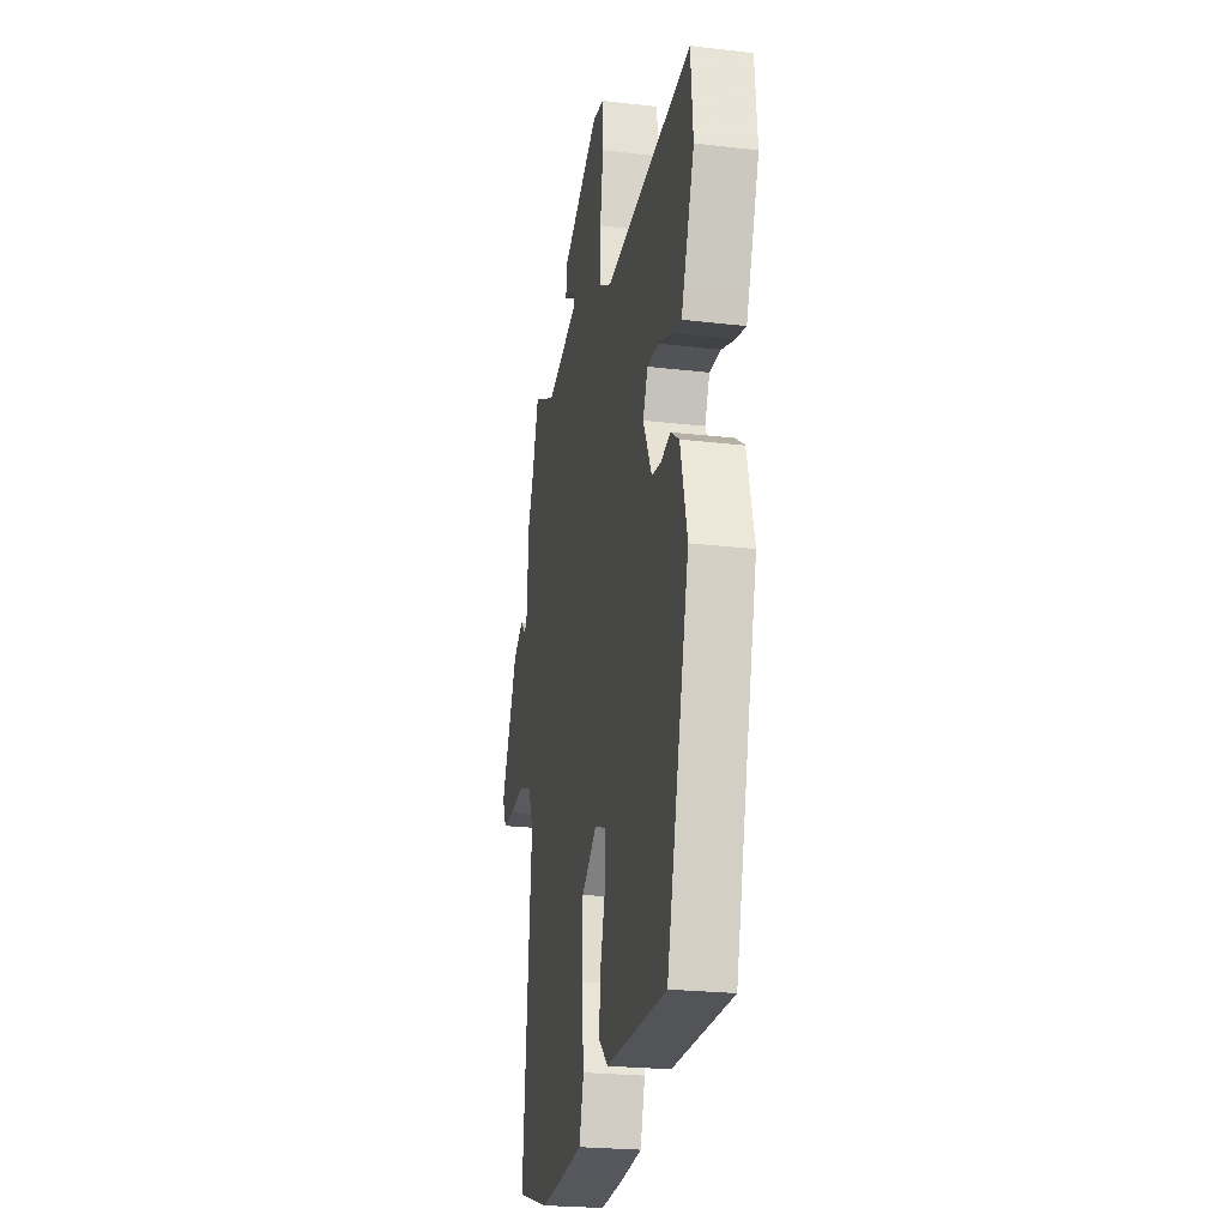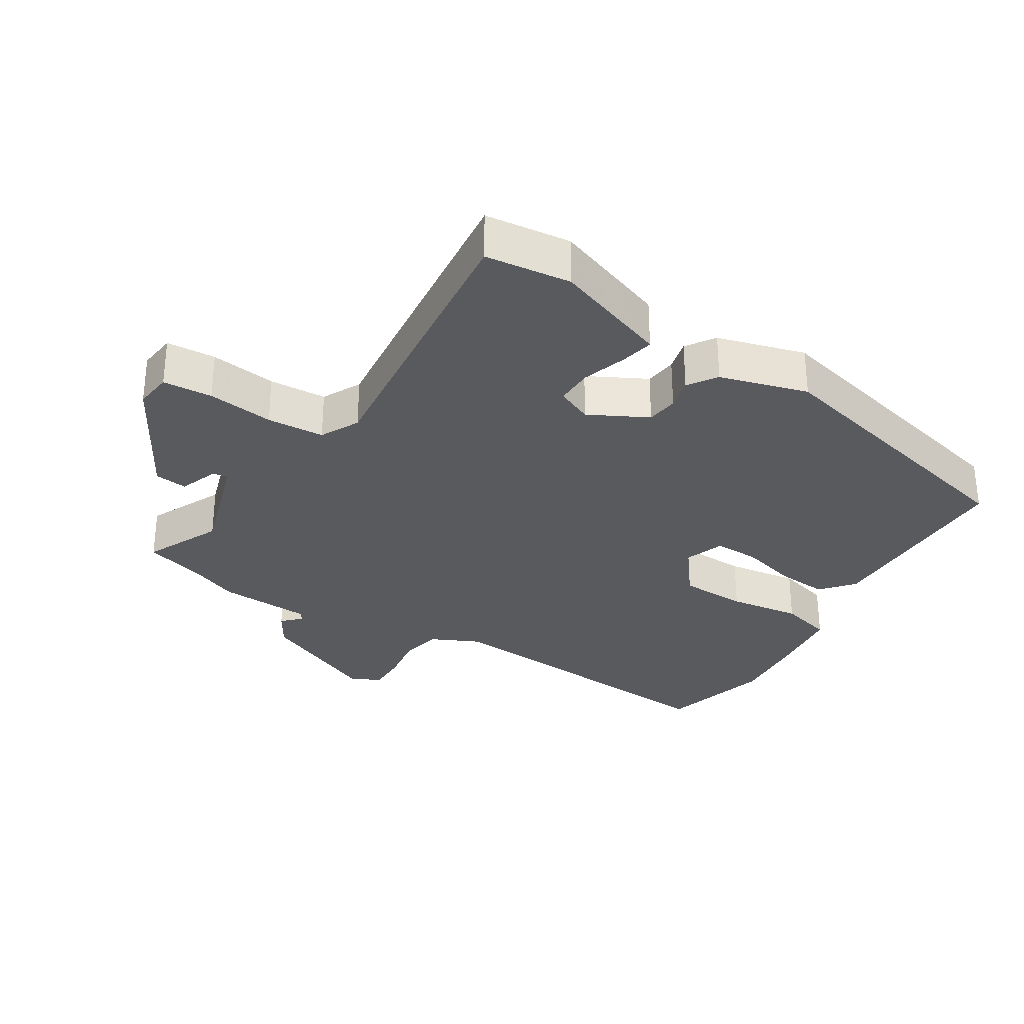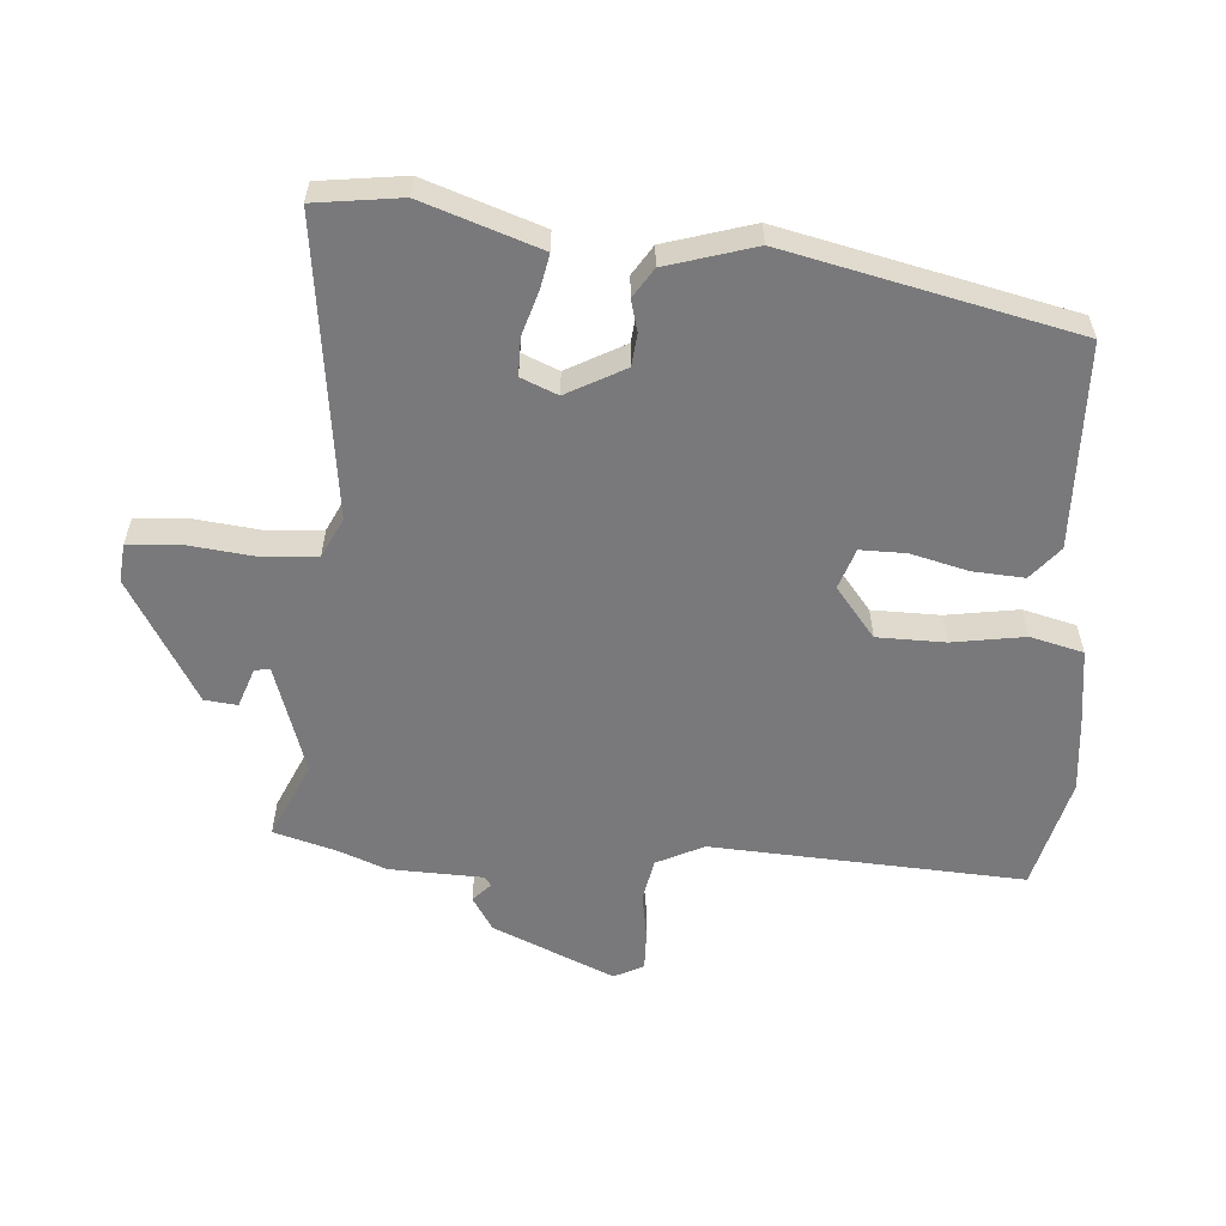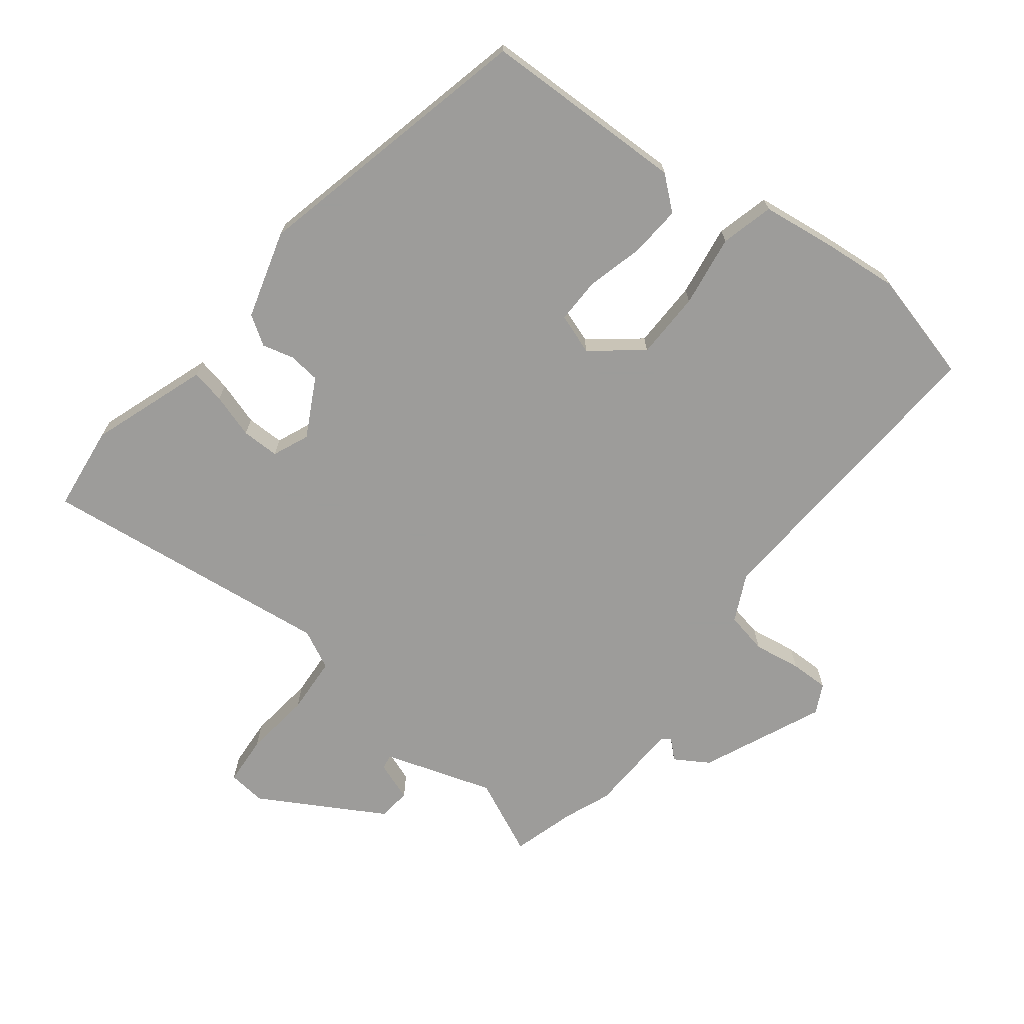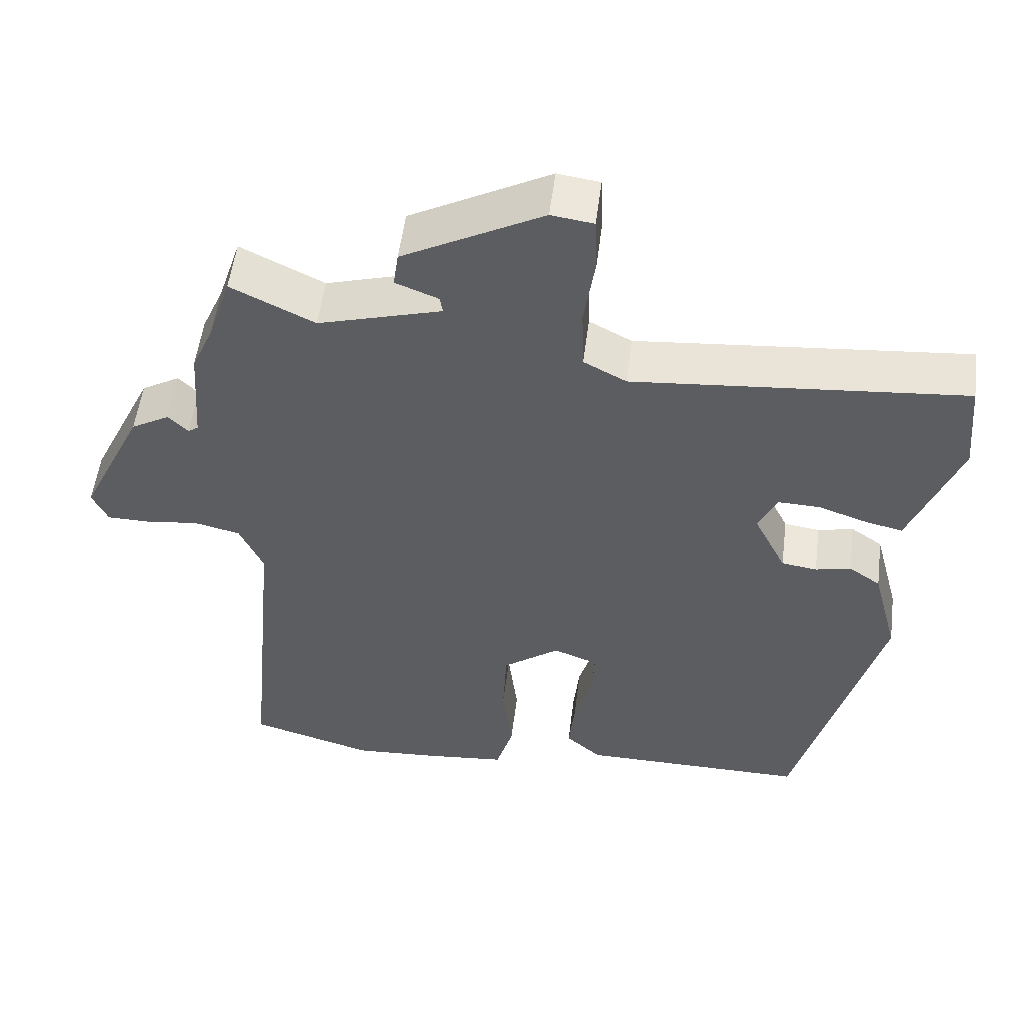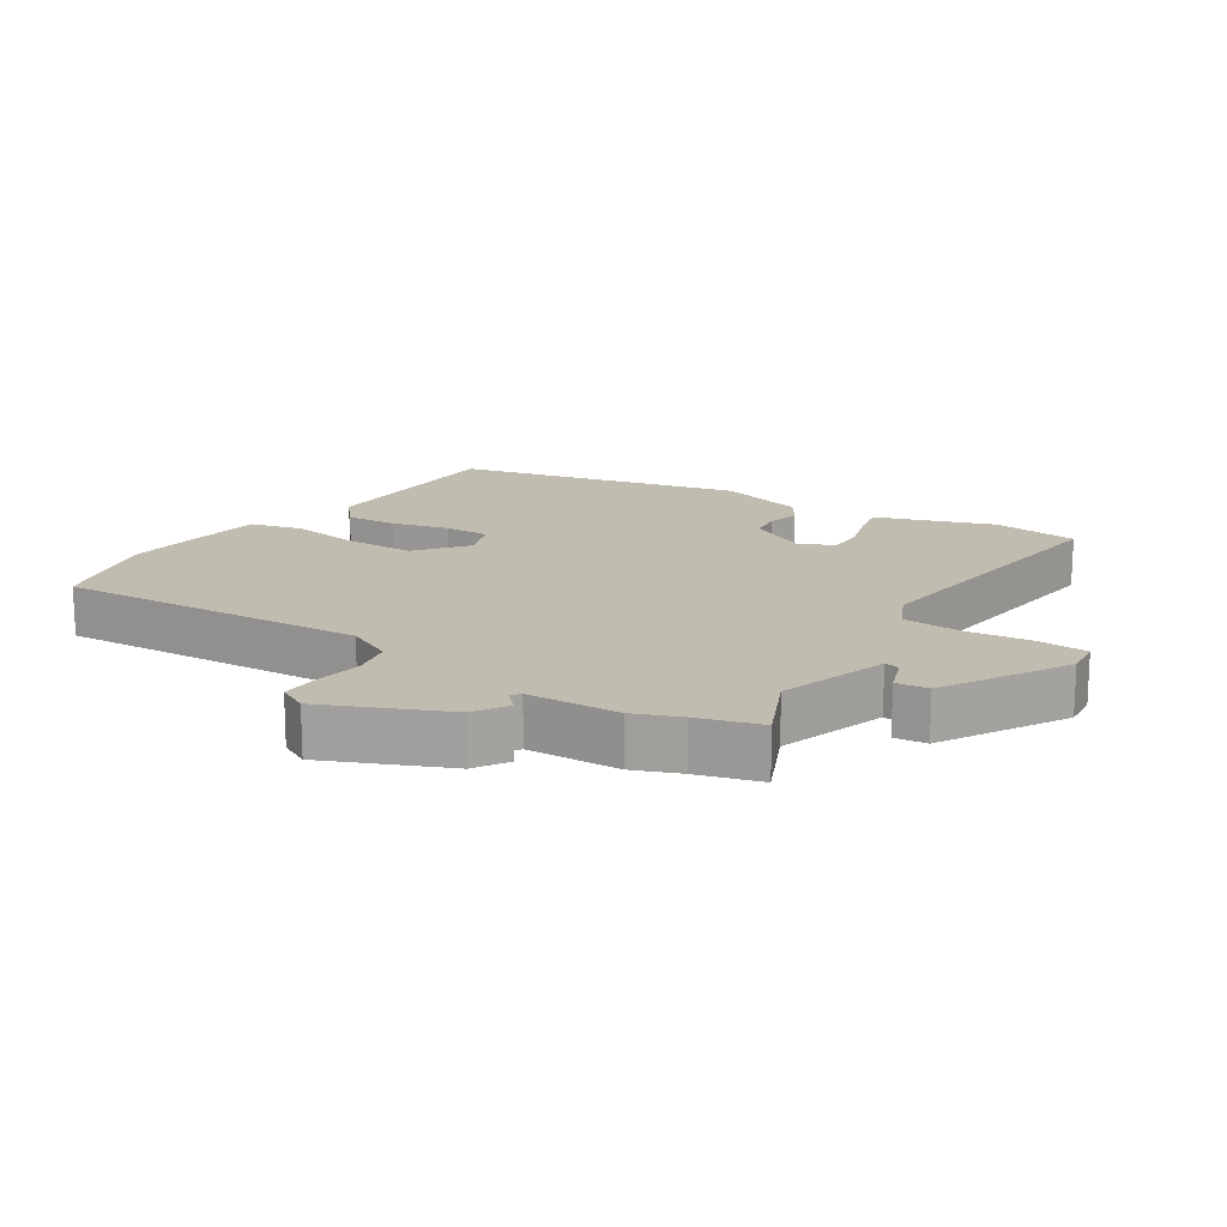
<metadata>
{"format":"obj","ext":"obj","renderer":"f3d","projection":"perspective","resolution":1024,"background":"white","views":[{"elev":-23.6,"azim":78.9,"up":"+Z"},{"elev":-31.0,"azim":59.3,"up":"+Y"},{"elev":-57.9,"azim":88.0,"up":"+Y"},{"elev":-70.0,"azim":143.9,"up":"+Y"},{"elev":53.7,"azim":7.2,"up":"+Z"},{"elev":16.5,"azim":-55.2,"up":"+Y"}]}
</metadata>
<code>
v 0.498 0.07 0.52
v 0.51 0.07 0.39
v 0.457 0.07 0.252
v 0.443 0.07 0.216
v 0.392 0.07 0.228
v 0.326 0.07 0.251
v 0.269 0.07 0.253
v 0.244 0.07 0.199
v 0.288 0.07 0.11
v 0.336 0.07 0.103
v 0.384 0.07 0.114
v 0.427 0.07 0.084
v 0.462 0.07 -0.05
v 0.348 0.07 -0.479
v 0.04 0.07 -0.476
v -0.008 0.07 -0.433
v 0 0.07 -0.356
v 0.025 0.07 -0.27
v 0.028 0.07 -0.202
v -0.032 0.07 -0.179
v -0.109 0.07 -0.236
v -0.114 0.07 -0.338
v -0.101 0.07 -0.447
v -0.124 0.07 -0.526
v -0.237 0.07 -0.537
v -0.35 0.07 -0.544
v -0.517 0.07 -0.495
v -0.473 0.07 -0.027
v -0.505 0.07 0.045
v -0.568 0.07 0.06
v -0.64 0.07 0.051
v -0.698 0.07 0.052
v -0.719 0.07 0.097
v -0.633 0.07 0.277
v -0.581 0.07 0.307
v -0.554 0.07 0.28
v -0.54 0.07 0.29
v -0.53 0.07 0.43
v -0.5 0.07 0.499
v -0.469 0.07 0.594
v -0.356 0.07 0.538
v -0.189 0.07 0.586
v -0.193 0.07 0.609
v -0.251 0.07 0.632
v -0.244 0.07 0.681
v -0.055 0.07 0.782
v 0.002 0.07 0.774
v 0.005 0.07 0.699
v -0.01 0.07 0.599
v -0.007 0.07 0.512
v 0.051 0.07 0.481
v 0.498 0 0.52
v 0.51 0 0.39
v 0.457 0 0.252
v 0.443 0 0.216
v 0.392 0 0.228
v 0.326 0 0.251
v 0.269 0 0.253
v 0.244 0 0.199
v 0.288 0 0.11
v 0.336 0 0.103
v 0.384 0 0.114
v 0.427 0 0.084
v 0.462 0 -0.05
v 0.348 0 -0.479
v 0.04 0 -0.476
v -0.008 0 -0.433
v 0 0 -0.356
v 0.025 0 -0.27
v 0.028 0 -0.202
v -0.032 0 -0.179
v -0.109 0 -0.236
v -0.114 0 -0.338
v -0.101 0 -0.447
v -0.124 0 -0.526
v -0.237 0 -0.537
v -0.35 0 -0.544
v -0.517 0 -0.495
v -0.473 0 -0.027
v -0.505 0 0.045
v -0.568 0 0.06
v -0.64 0 0.051
v -0.698 0 0.052
v -0.719 0 0.097
v -0.633 0 0.277
v -0.581 0 0.307
v -0.554 0 0.28
v -0.54 0 0.29
v -0.53 0 0.43
v -0.5 0 0.499
v -0.469 0 0.594
v -0.356 0 0.538
v -0.189 0 0.586
v -0.193 0 0.609
v -0.251 0 0.632
v -0.244 0 0.681
v -0.055 0 0.782
v 0.002 0 0.774
v 0.005 0 0.699
v -0.01 0 0.599
v -0.007 0 0.512
v 0.051 0 0.481
f 47 48 49
f 46 47 49
f 45 46 49
f 44 45 49
f 43 44 49
f 42 43 49 50
f 41 42 50 51
f 39 40 41
f 39 41 51
f 38 39 51
f 37 38 51
f 34 35 36
f 33 34 36
f 32 33 36
f 31 32 36
f 30 31 36
f 51 1 2
f 37 51 2
f 36 37 2
f 30 36 2
f 29 30 2
f 26 27 28
f 25 26 28
f 24 25 28
f 23 24 28
f 22 23 28
f 21 22 28 29
f 16 17 18
f 15 16 18
f 14 15 18
f 13 14 18
f 12 13 18
f 11 12 18
f 10 11 18
f 9 10 18 19
f 8 9 19 20
f 4 5 6
f 3 4 6
f 2 3 6
f 2 6 7
f 29 2 7
f 20 21 29
f 8 20 29
f 7 8 29
f 100 99 98
f 100 98 97
f 100 97 96
f 100 96 95
f 100 95 94
f 101 100 94 93
f 102 101 93 92
f 92 91 90
f 102 92 90
f 102 90 89
f 102 89 88
f 87 86 85
f 87 85 84
f 87 84 83
f 87 83 82
f 87 82 81
f 53 52 102
f 53 102 88
f 53 88 87
f 53 87 81
f 53 81 80
f 79 78 77
f 79 77 76
f 79 76 75
f 79 75 74
f 79 74 73
f 80 79 73 72
f 69 68 67
f 69 67 66
f 69 66 65
f 69 65 64
f 69 64 63
f 69 63 62
f 69 62 61
f 70 69 61 60
f 71 70 60 59
f 57 56 55
f 57 55 54
f 57 54 53
f 58 57 53
f 58 53 80
f 80 72 71
f 80 71 59
f 80 59 58
f 1 52 53 2
f 2 53 54 3
f 3 54 55 4
f 4 55 56 5
f 5 56 57 6
f 6 57 58 7
f 7 58 59 8
f 8 59 60 9
f 9 60 61 10
f 10 61 62 11
f 11 62 63 12
f 12 63 64 13
f 13 64 65 14
f 14 65 66 15
f 15 66 67 16
f 16 67 68 17
f 17 68 69 18
f 18 69 70 19
f 19 70 71 20
f 20 71 72 21
f 21 72 73 22
f 22 73 74 23
f 23 74 75 24
f 24 75 76 25
f 25 76 77 26
f 26 77 78 27
f 27 78 79 28
f 28 79 80 29
f 29 80 81 30
f 30 81 82 31
f 31 82 83 32
f 32 83 84 33
f 33 84 85 34
f 34 85 86 35
f 35 86 87 36
f 36 87 88 37
f 37 88 89 38
f 38 89 90 39
f 39 90 91 40
f 40 91 92 41
f 41 92 93 42
f 42 93 94 43
f 43 94 95 44
f 44 95 96 45
f 45 96 97 46
f 46 97 98 47
f 47 98 99 48
f 48 99 100 49
f 49 100 101 50
f 50 101 102 51
f 51 102 52 1

</code>
